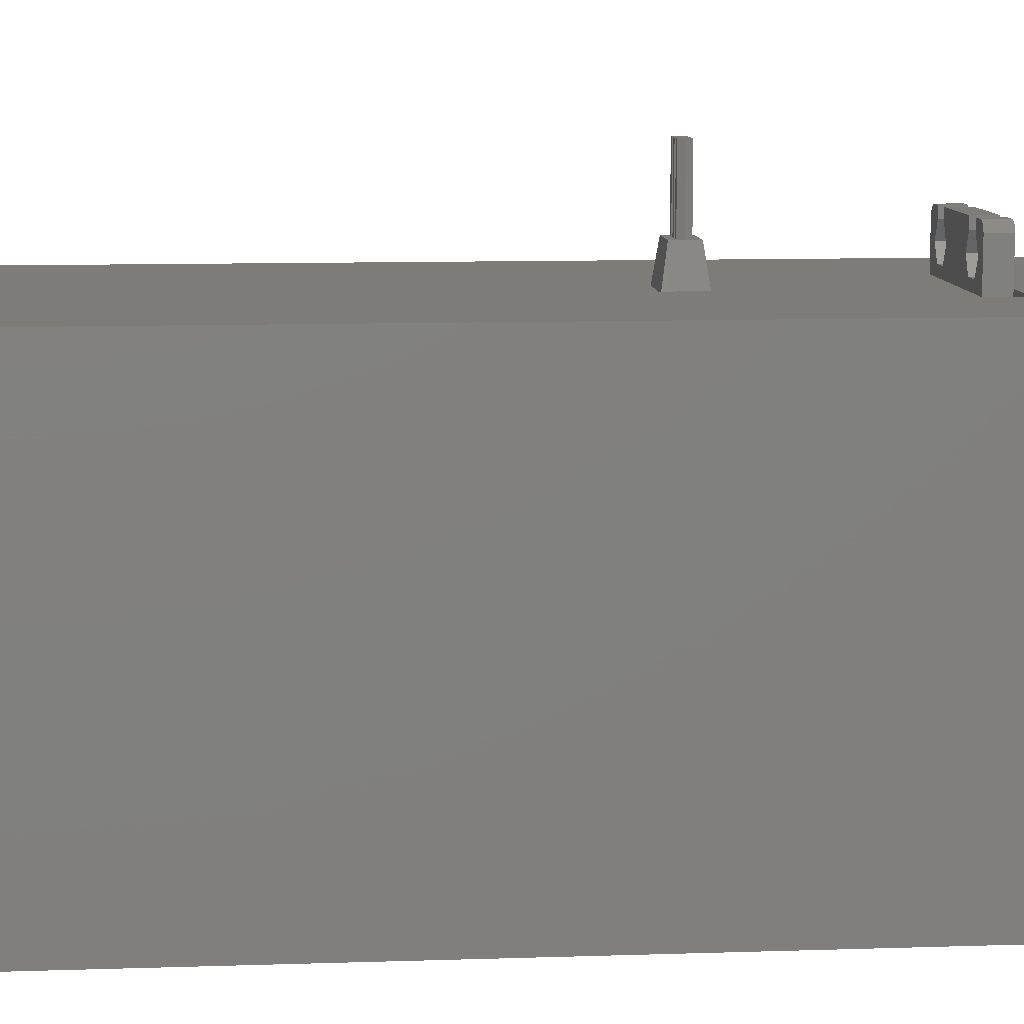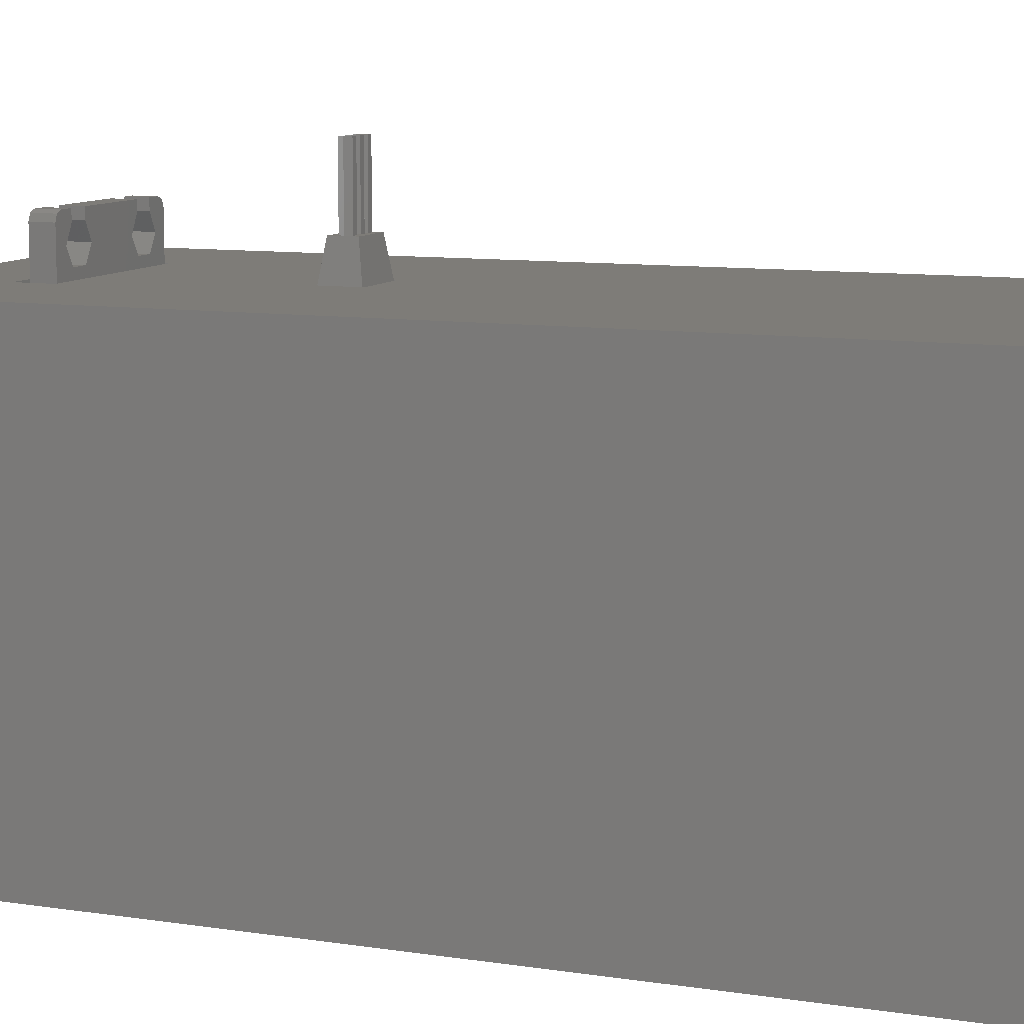
<metadata>
{"format":"stl","ext":"stl","renderer":"f3d","projection":"perspective","resolution":1024,"background":"white","views":[{"elev":10.0,"azim":85.5,"up":"+Z"},{"elev":9.9,"azim":-68.8,"up":"+Z"}]}
</metadata>
<code>
# stl→obj: 380 verts, 764 faces
v -5.309 174.2 44.28
v -5.317 178.5 44.29
v -5.309 174.2 45.28
v -5.317 178.5 45.29
v 1.491 174.3 44.28
v 1.491 174.2 45.28
v 1.483 178.6 44.29
v 1.483 178.6 45.29
v 8.04 198.8 44.3
v -11.96 198.8 44.3
v 8.04 198.8 45.3
v -11.96 198.8 45.3
v -11.97 202.8 44.31
v -11.97 202.8 45.31
v 8.032 202.8 44.31
v 8.032 202.8 45.31
v 22.22 112.9 45.23
v 22.01 212.9 45.32
v -25.78 112.8 45.23
v -25.99 212.8 45.32
v -24.78 112.8 44.23
v -24.99 212.8 44.32
v -22.81 124.8 44.24
v 21.01 211.9 44.31
v 21.19 124.9 44.24
v -22.99 211.8 44.31
v -22.99 212.8 44.32
v 21.2 123.9 44.24
v 21.22 112.9 44.23
v -22.8 123.8 44.24
v -25.99 212.8 -2.684
v -25.78 112.8 -2.767
v -24.99 212.8 -2.684
v -24.78 112.8 -2.767
v 21.22 112.9 -2.767
v 22.22 112.9 -2.767
v -0.9888 212.8 41.32
v 5.073 212.8 37.82
v -7.051 212.8 37.82
v -7.989 212.8 34.32
v -22.99 212.8 -2.684
v -7.051 212.8 30.82
v -0.9888 212.8 27.32
v 22.01 212.9 -2.684
v 5.073 212.8 30.82
v -22.99 211.8 -2.685
v 21.01 211.9 -2.685
v 21.19 124.9 -2.757
v 21.2 123.9 -2.758
v -22.8 123.8 -2.758
v -22.81 124.8 -2.757
v 5.075 211.8 37.81
v 5.075 211.8 30.81
v -0.9867 211.8 27.31
v -7.049 211.8 30.81
v -7.987 211.8 34.31
v -7.049 211.8 37.81
v -0.9867 211.8 41.31
v -0.881 175.8 57.29
v -0.131 175.8 57.29
v -0.5074 176.5 57.29
v 0.2426 176.5 57.29
v -0.1337 177.1 57.29
v -0.8837 177.1 57.29
v -1.257 176.5 57.29
v 0.2426 176.5 49.29
v -0.131 175.8 49.29
v -0.881 175.8 49.29
v -1.257 176.5 49.29
v -0.8837 177.1 49.29
v -0.1337 177.1 49.29
v -3.901 175.8 57.29
v -3.151 175.8 57.29
v -3.527 176.5 57.29
v -2.777 176.5 57.29
v -3.154 177.1 57.29
v -3.904 177.1 57.29
v -4.277 176.5 57.29
v -2.777 176.5 49.29
v -3.151 175.8 49.29
v -3.901 175.8 49.29
v -4.277 176.5 49.29
v -3.904 177.1 49.29
v -3.154 177.1 49.29
v -2.391 175.8 57.29
v -1.641 175.8 57.29
v -2.017 176.5 57.29
v -1.267 176.5 57.29
v -1.644 177.1 57.29
v -2.394 177.1 57.29
v -2.767 176.5 57.29
v -1.267 176.5 49.29
v -1.641 175.8 49.29
v -2.391 175.8 49.29
v -2.767 176.5 49.29
v -2.394 177.1 49.29
v -1.644 177.1 49.29
v 0.4797 177.9 49.29
v 0.4855 175.1 49.29
v -4.514 175.1 49.29
v -4.52 177.9 49.29
v -5.422 178.6 44.29
v 1.378 178.6 44.29
v -5.413 174.3 44.29
v 1.387 174.3 44.29
v -11.41 173.3 44.28
v 7.389 173.4 44.28
v 7.336 199 44.31
v -11.46 198.9 44.31
v 2.436 198.9 51.26
v 2.436 198.9 50.07
v 2.431 201.4 51.26
v 2.431 201.4 50.07
v 4.736 198.9 50.07
v 4.731 201.4 50.07
v 5.735 199 48.2
v 5.73 201.5 48.2
v 4.646 199 46.38
v 4.64 201.5 46.39
v 2.526 198.9 46.38
v 2.521 201.4 46.39
v 1.437 198.9 48.2
v 1.431 201.4 48.2
v 4.736 198.9 51.26
v 4.731 201.4 51.26
v 7.331 201.5 44.31
v 7.331 201.5 50.26
v 6.331 201.5 51.26
v 7.038 201.5 50.96
v -1.569 201.4 51.26
v -1.569 201.4 44.31
v -5.565 198.9 48.2
v -6.654 198.9 46.38
v -8.774 198.9 46.38
v -11.54 198.9 44.3
v -9.863 198.9 48.2
v -11.54 198.9 50.26
v -10.54 198.9 51.26
v -11.24 198.9 50.96
v -8.864 198.9 50.07
v -8.864 198.9 51.26
v -6.564 198.9 50.07
v 6.336 199 51.26
v 7.043 199 50.96
v 7.336 199 50.26
v -6.564 198.9 51.26
v -2.569 201.4 51.26
v -6.569 201.4 51.26
v -1.571 202.4 44.31
v 7.318 207.7 44.31
v -2.571 202.4 44.31
v -11.48 207.6 44.31
v -2.569 201.4 44.31
v -11.47 201.4 44.31
v -6.659 201.4 46.39
v -8.779 201.4 46.39
v -9.869 201.4 48.2
v -11.54 201.4 44.3
v -11.54 201.4 50.26
v -8.869 201.4 51.26
v -8.869 201.4 50.07
v -10.54 201.4 51.26
v -11.25 201.4 50.96
v -6.569 201.4 50.07
v -5.57 201.4 48.2
v -11.48 173.3 44.28
v -11.76 173.3 44.14
v -11.84 207.6 44.17
v -11.91 173.3 43.86
v -11.91 173.3 43.78
v -11.98 207.6 43.81
v 2.436 199 -1.961
v 2.436 199 -3.145
v 2.431 201.5 -1.959
v 2.431 201.5 -3.143
v 1.436 199 -0.09205
v 1.431 201.5 -0.08999
v 2.526 199 1.726
v 2.521 201.5 1.728
v 4.646 199 1.726
v 4.64 201.5 1.728
v 5.735 199 -0.09205
v 5.73 201.5 -0.08999
v 4.736 199 -1.961
v 4.731 201.5 -1.959
v 4.736 199 -3.145
v 4.731 201.5 -3.143
v 6.331 201.5 -3.143
v 7.038 201.5 -2.85
v 7.331 201.5 -2.143
v 7.331 201.5 3.807
v -1.569 201.5 3.807
v -1.569 201.5 -3.143
v 7.336 199 3.805
v -11.46 199 3.805
v -6.654 199 1.726
v -5.565 199 -0.09205
v -6.564 199 -1.961
v -6.564 199 -3.145
v 7.336 199 -2.145
v 6.336 199 -3.145
v 7.043 199 -2.852
v -8.774 199 1.726
v -9.864 199 -0.09205
v -11.54 199 3.811
v -11.54 199 -2.145
v -8.864 199 -3.145
v -8.864 199 -1.961
v -10.54 199 -3.145
v -11.24 199 -2.852
v -2.569 201.5 -3.143
v -6.569 201.5 -3.143
v -1.571 202.5 3.808
v -2.569 201.5 3.807
v -11.47 201.5 3.807
v -2.571 202.5 3.808
v -11.48 207.7 3.813
v 7.318 207.7 3.813
v -6.569 201.5 -1.959
v -5.57 201.5 -0.08999
v -6.66 201.5 1.728
v -8.779 201.5 1.728
v -11.54 201.5 3.813
v -9.869 201.5 -0.08999
v -11.54 201.5 -2.143
v -10.54 201.5 -3.143
v -11.25 201.5 -2.85
v -8.869 201.5 -1.959
v -8.869 201.5 -3.143
v -11.91 173.4 4.284
v -11.98 207.7 4.313
v -11.91 173.3 4.211
v -11.84 207.7 3.959
v -11.76 173.3 3.931
v -11.48 173.3 3.79
v -11.41 173.4 3.784
v 7.389 173.4 3.784
v 7.818 207.7 4.313
v 7.889 173.4 4.284
v 7.671 207.7 3.959
v 7.884 173.4 4.211
v 7.743 173.3 3.931
v 7.462 173.4 3.79
v 6.072 171.2 5.182
v -10.08 171.2 5.182
v 7.462 173.4 44.28
v 7.671 207.7 44.17
v 7.889 173.4 43.78
v 7.818 207.7 43.81
v 7.884 173.4 43.86
v 7.743 173.3 44.14
v -10.08 171.1 42.88
v 6.072 171.2 42.88
v 6.377 171.2 5.299
v 6.494 171.2 5.604
v 6.494 171.2 42.46
v 6.377 171.2 42.77
v -10.39 171.2 5.299
v -10.51 171.2 5.604
v -10.51 171.1 42.46
v -10.39 171.1 42.77
v -3.98 207.7 7.944
v -0.1843 207.7 7.944
v 2.518 207.7 10.61
v 6.338 207.7 10.61
v 6.691 207.7 10.76
v 6.838 207.7 11.11
v -10.86 207.6 10.76
v -10.5 207.7 10.61
v -6.682 207.7 10.61
v -10.1 207.6 39.68
v -2.082 207.6 43.96
v 5.938 207.7 39.68
v 6.838 207.7 30.63
v -11 207.6 30.63
v -11 207.6 11.11
v -9.506 209.7 11.61
v -9.507 209.9 11.61
v -9.86 209.7 11.76
v -9.86 209.9 11.76
v -10.01 209.7 12.11
v -10.01 209.8 12.11
v 5.834 209.7 12.11
v 5.833 209.9 12.11
v 5.687 209.7 11.76
v 5.687 209.9 11.76
v 5.334 209.7 11.61
v 5.333 209.9 11.61
v -10.01 209.6 21.91
v -10.01 209.8 21.91
v -9.86 209.6 22.27
v -9.86 209.8 22.27
v -9.506 209.6 22.41
v -9.507 209.8 22.41
v 5.334 209.7 22.41
v 5.333 209.9 22.41
v 5.687 209.7 22.27
v 5.687 209.9 22.27
v 5.834 209.7 21.91
v 5.833 209.9 21.91
v -0.1272 209.9 23.81
v 0.04646 209.9 23.52
v -4.22 209.9 23.52
v 0.3627 209.9 23.41
v 6.333 209.9 23.41
v 6.687 209.9 23.27
v 6.833 209.9 22.91
v 6.833 209.9 11.11
v 6.687 209.9 10.76
v 6.333 209.9 10.61
v -10.51 209.9 10.61
v -10.86 209.8 10.76
v -11.01 209.8 11.11
v -11.01 209.8 22.91
v -10.86 209.8 23.27
v -10.51 209.8 23.41
v -4.536 209.9 23.41
v -2.968 209.9 25.21
v -1.205 209.9 25.21
v -4.046 209.9 23.81
v -0.1884 209.7 7.945
v -3.984 209.7 7.945
v 2.514 209.7 10.61
v -6.686 209.7 10.61
v 6.834 209.7 30.63
v 6.834 209.7 22.91
v -11.01 209.6 22.91
v -11.01 209.6 30.63
v -10.86 209.6 23.27
v -10.51 209.6 23.41
v 6.687 209.7 23.27
v 6.334 209.7 23.41
v -4.536 209.7 23.41
v -4.22 209.7 23.52
v -4.046 209.7 23.81
v -0.1268 209.7 23.81
v 0.04688 209.7 23.52
v 0.3631 209.7 23.41
v -2.968 209.7 25.21
v -1.205 209.7 25.21
v -10.11 209.6 39.68
v -2.086 209.6 43.96
v 5.934 209.7 39.68
v 4.514 209.7 34.31
v 1.214 209.7 40.03
v -5.386 209.6 40.03
v -8.686 209.6 34.31
v -5.386 209.6 28.6
v 1.214 209.7 28.6
v 1.211 210.9 40.03
v -5.389 210.8 40.03
v -8.689 210.8 34.32
v -5.389 210.8 28.6
v 1.211 210.9 28.6
v 4.511 210.9 34.32
v 0.5861 210.8 38.95
v 3.261 210.9 34.32
v 0.5861 210.9 29.68
v -4.764 210.8 29.68
v -7.439 210.8 34.32
v -4.764 210.8 38.95
v 0.5851 211.3 38.95
v -4.765 211.3 38.95
v -7.44 211.3 34.32
v -4.765 211.3 29.68
v 0.5851 211.4 29.68
v 3.26 211.4 34.32
v -0.7899 211.3 36.57
v 0.5101 211.4 34.32
v -0.7899 211.4 32.06
v -3.39 211.3 32.06
v -4.69 211.3 34.32
v -3.39 211.3 36.57
v -4.669 201.3 34.31
v -3.369 201.3 36.56
v -0.7691 201.3 36.56
v 0.5309 201.4 34.31
v -0.7691 201.4 32.06
v -3.369 201.3 32.06
v -2.069 201.3 34.31
f 1 2 3
f 2 4 3
f 5 1 6
f 1 3 6
f 7 5 8
f 5 6 8
f 2 7 4
f 7 8 4
f 9 10 11
f 10 12 11
f 10 13 12
f 13 14 12
f 13 15 14
f 15 16 14
f 15 9 16
f 9 11 16
f 17 18 8
f 18 11 8
f 8 11 4
f 11 12 4
f 4 12 3
f 12 19 3
f 3 19 6
f 19 17 6
f 6 17 8
f 19 12 20
f 12 14 20
f 20 14 18
f 14 16 18
f 18 16 11
f 21 22 23
f 22 10 23
f 23 10 2
f 10 9 2
f 2 9 7
f 9 24 7
f 7 24 5
f 24 25 5
f 5 25 1
f 25 23 1
f 1 23 2
f 13 10 26
f 10 22 26
f 26 22 27
f 28 29 30
f 29 21 30
f 30 21 23
f 13 26 15
f 26 24 15
f 15 24 9
f 20 31 19
f 31 32 19
f 31 33 32
f 33 34 32
f 33 22 34
f 22 21 34
f 35 36 29
f 36 17 29
f 29 17 21
f 17 19 21
f 21 19 34
f 19 32 34
f 33 31 22
f 31 20 22
f 22 20 27
f 20 18 27
f 27 18 37
f 18 38 37
f 37 39 27
f 39 40 27
f 27 40 41
f 40 42 41
f 41 42 43
f 41 43 44
f 43 45 44
f 44 45 18
f 45 38 18
f 44 18 36
f 18 17 36
f 46 41 47
f 41 44 47
f 47 44 48
f 44 36 48
f 48 36 49
f 36 35 49
f 50 51 49
f 51 48 49
f 35 29 49
f 29 28 49
f 50 49 30
f 49 28 30
f 23 51 30
f 51 50 30
f 48 51 25
f 51 23 25
f 48 25 47
f 25 24 47
f 46 26 41
f 26 27 41
f 52 53 47
f 53 54 47
f 47 54 46
f 54 55 46
f 46 55 26
f 55 56 26
f 26 56 57
f 52 24 58
f 24 26 58
f 58 26 57
f 47 24 52
f 58 37 52
f 37 38 52
f 52 38 53
f 38 45 53
f 53 45 54
f 45 43 54
f 54 43 55
f 43 42 55
f 55 42 56
f 42 40 56
f 56 40 57
f 40 39 57
f 57 39 58
f 39 37 58
f 59 60 61
f 60 62 61
f 61 62 63
f 63 64 61
f 64 65 61
f 61 65 59
f 66 60 67
f 60 59 67
f 67 59 68
f 59 65 68
f 68 65 69
f 65 64 69
f 69 64 70
f 64 63 70
f 70 63 71
f 63 62 71
f 71 62 66
f 62 60 66
f 72 73 74
f 73 75 74
f 74 75 76
f 76 77 74
f 77 78 74
f 74 78 72
f 79 73 80
f 73 72 80
f 80 72 81
f 72 78 81
f 81 78 82
f 78 77 82
f 82 77 83
f 77 76 83
f 83 76 84
f 76 75 84
f 84 75 79
f 75 73 79
f 85 86 87
f 86 88 87
f 87 88 89
f 89 90 87
f 90 91 87
f 87 91 85
f 92 86 93
f 86 85 93
f 93 85 94
f 85 91 94
f 94 91 95
f 91 90 95
f 95 90 96
f 90 89 96
f 96 89 97
f 89 88 97
f 97 88 92
f 88 86 92
f 70 71 98
f 71 66 98
f 98 66 99
f 66 67 99
f 99 67 68
f 79 80 94
f 80 100 94
f 94 100 93
f 100 68 93
f 93 68 92
f 68 69 92
f 92 69 97
f 69 70 97
f 97 70 101
f 70 98 101
f 97 101 96
f 101 84 96
f 96 84 95
f 84 79 95
f 95 79 94
f 80 81 100
f 81 82 100
f 100 82 101
f 82 83 101
f 101 83 84
f 68 100 99
f 102 101 103
f 101 98 103
f 104 100 102
f 100 101 102
f 103 98 105
f 98 99 105
f 105 99 104
f 99 100 104
f 104 106 105
f 106 107 105
f 105 107 103
f 107 108 103
f 103 108 102
f 108 109 102
f 102 109 106
f 106 104 102
f 110 111 112
f 111 113 112
f 114 115 116
f 115 117 116
f 116 117 118
f 117 119 118
f 118 119 120
f 119 121 120
f 120 121 122
f 121 123 122
f 122 123 111
f 123 113 111
f 114 124 115
f 124 125 115
f 121 119 126
f 119 117 126
f 126 117 127
f 117 128 127
f 127 128 129
f 115 125 117
f 125 128 117
f 112 113 130
f 113 123 130
f 130 123 131
f 123 121 131
f 131 121 126
f 122 132 120
f 132 133 120
f 120 133 109
f 133 134 109
f 109 134 135
f 134 136 135
f 135 136 137
f 136 138 137
f 137 138 139
f 140 141 136
f 141 138 136
f 110 142 111
f 142 132 111
f 111 132 122
f 124 114 143
f 114 116 143
f 143 116 144
f 116 145 144
f 110 146 142
f 145 116 108
f 116 118 108
f 108 118 120
f 120 109 108
f 124 143 125
f 143 128 125
f 145 129 144
f 129 128 144
f 144 128 143
f 145 127 129
f 126 127 108
f 127 145 108
f 110 130 146
f 130 147 146
f 146 147 148
f 110 112 130
f 149 130 131
f 131 126 149
f 126 150 149
f 149 150 151
f 150 152 151
f 151 152 153
f 152 154 153
f 130 149 147
f 149 151 147
f 153 147 151
f 155 153 156
f 153 154 156
f 156 154 157
f 154 158 157
f 157 158 159
f 160 161 162
f 161 157 162
f 162 157 163
f 157 159 163
f 164 148 165
f 148 147 165
f 165 147 153
f 153 155 165
f 142 146 164
f 146 148 164
f 142 164 132
f 164 165 132
f 132 165 133
f 165 155 133
f 133 155 134
f 155 156 134
f 134 156 136
f 156 157 136
f 136 157 140
f 157 161 140
f 141 140 160
f 140 161 160
f 138 141 162
f 141 160 162
f 138 163 139
f 163 159 139
f 139 159 137
f 138 162 163
f 137 159 135
f 159 158 135
f 106 109 166
f 109 135 166
f 166 135 167
f 135 168 167
f 167 168 169
f 168 170 169
f 168 171 170
f 154 152 158
f 152 168 158
f 158 168 135
f 172 173 174
f 173 175 174
f 172 174 176
f 174 177 176
f 176 177 178
f 177 179 178
f 178 179 180
f 179 181 180
f 180 181 182
f 181 183 182
f 182 183 184
f 183 185 184
f 186 184 187
f 184 185 187
f 187 185 188
f 185 183 188
f 188 183 189
f 183 190 189
f 190 183 191
f 183 181 191
f 191 181 192
f 181 179 192
f 192 179 177
f 174 175 177
f 175 193 177
f 177 193 192
f 194 195 178
f 195 196 178
f 178 196 176
f 196 197 176
f 176 197 172
f 197 198 172
f 172 198 173
f 198 199 173
f 178 180 194
f 180 182 194
f 194 182 200
f 182 201 200
f 200 201 202
f 184 186 182
f 186 201 182
f 203 195 204
f 195 205 204
f 204 205 206
f 207 208 209
f 208 204 209
f 209 204 210
f 204 206 210
f 195 203 196
f 201 186 188
f 186 187 188
f 201 189 202
f 189 190 202
f 202 190 200
f 201 188 189
f 194 200 191
f 200 190 191
f 199 211 173
f 211 193 173
f 173 193 175
f 199 212 211
f 213 192 193
f 214 215 216
f 215 217 216
f 216 217 213
f 217 218 213
f 213 218 192
f 218 191 192
f 213 193 216
f 193 211 216
f 211 214 216
f 212 219 211
f 219 220 211
f 211 220 214
f 220 221 214
f 214 221 215
f 221 222 215
f 215 222 223
f 222 224 223
f 223 224 225
f 224 226 225
f 225 226 227
f 228 229 224
f 229 226 224
f 199 198 212
f 198 219 212
f 208 228 204
f 228 224 204
f 204 224 203
f 224 222 203
f 203 222 196
f 222 221 196
f 196 221 197
f 221 220 197
f 197 220 198
f 220 219 198
f 208 207 228
f 207 229 228
f 207 209 229
f 209 226 229
f 206 227 210
f 227 226 210
f 210 226 209
f 206 225 227
f 225 206 223
f 206 205 223
f 230 231 232
f 231 233 232
f 232 233 234
f 233 205 234
f 234 205 235
f 205 236 235
f 205 195 236
f 217 215 233
f 215 223 233
f 233 223 205
f 237 236 194
f 236 195 194
f 238 239 240
f 239 241 240
f 240 241 242
f 243 194 240
f 194 191 240
f 240 191 218
f 243 237 194
f 240 242 243
f 237 244 236
f 244 245 236
f 236 245 235
f 237 243 244
f 107 246 108
f 246 247 108
f 108 247 126
f 247 150 126
f 248 249 250
f 249 247 250
f 250 247 251
f 247 246 251
f 106 252 107
f 252 253 107
f 107 253 246
f 106 166 252
f 244 242 254
f 242 241 254
f 254 241 255
f 244 243 242
f 256 251 257
f 251 246 257
f 257 246 253
f 256 250 251
f 248 256 239
f 256 255 239
f 239 255 241
f 248 250 256
f 258 245 259
f 245 255 259
f 259 255 260
f 255 253 260
f 260 253 261
f 253 252 261
f 256 257 255
f 257 253 255
f 244 255 245
f 244 254 255
f 169 261 167
f 261 252 167
f 167 252 166
f 169 260 261
f 235 258 234
f 258 259 234
f 234 259 232
f 235 245 258
f 230 259 170
f 259 260 170
f 170 260 169
f 230 232 259
f 230 170 231
f 170 171 231
f 248 239 249
f 239 238 249
f 262 263 218
f 263 264 218
f 218 264 240
f 264 265 240
f 240 265 238
f 265 266 238
f 238 266 267
f 268 269 233
f 269 270 233
f 233 270 217
f 270 262 217
f 217 262 218
f 171 168 271
f 168 152 271
f 271 152 272
f 152 150 272
f 272 150 273
f 150 249 273
f 273 249 274
f 249 238 274
f 274 238 267
f 275 276 231
f 276 268 231
f 231 268 233
f 171 275 231
f 150 247 249
f 271 275 171
f 277 278 279
f 278 280 279
f 279 280 281
f 280 282 281
f 283 284 285
f 284 286 285
f 285 286 287
f 286 288 287
f 289 290 291
f 290 292 291
f 291 292 293
f 292 294 293
f 295 296 297
f 296 298 297
f 297 298 299
f 298 300 299
f 300 284 299
f 284 283 299
f 295 293 296
f 293 294 296
f 289 281 290
f 281 282 290
f 289 293 299
f 293 295 299
f 299 295 297
f 277 281 287
f 281 283 287
f 287 283 285
f 283 281 299
f 281 289 299
f 289 291 293
f 277 279 281
f 288 278 287
f 278 277 287
f 301 302 303
f 302 304 303
f 303 304 296
f 304 305 296
f 296 305 298
f 305 306 298
f 298 306 300
f 306 307 300
f 300 307 284
f 307 308 284
f 284 308 286
f 308 309 286
f 286 309 288
f 309 310 288
f 288 310 278
f 310 311 278
f 278 311 280
f 311 312 280
f 280 312 282
f 312 313 282
f 282 313 290
f 313 314 290
f 290 314 292
f 314 315 292
f 292 315 294
f 315 316 294
f 294 316 317
f 318 319 320
f 319 301 320
f 320 301 303
f 303 296 317
f 296 294 317
f 321 322 323
f 322 324 323
f 323 263 321
f 263 262 321
f 321 262 322
f 262 270 322
f 322 270 324
f 323 264 263
f 270 269 324
f 269 311 324
f 324 311 323
f 311 310 323
f 323 310 264
f 310 265 264
f 311 268 312
f 268 276 312
f 312 276 313
f 311 269 268
f 308 266 309
f 266 265 309
f 309 265 310
f 308 267 266
f 325 274 326
f 274 267 326
f 326 267 307
f 267 308 307
f 314 313 327
f 313 276 327
f 327 276 275
f 275 328 327
f 314 329 315
f 329 330 315
f 315 330 316
f 314 327 329
f 305 331 306
f 331 326 306
f 306 326 307
f 305 332 331
f 317 333 303
f 333 334 303
f 303 334 320
f 334 335 320
f 301 336 302
f 336 337 302
f 302 337 304
f 337 338 304
f 338 332 304
f 332 305 304
f 320 339 318
f 339 340 318
f 318 340 319
f 340 336 319
f 319 336 301
f 320 335 339
f 317 316 333
f 316 330 333
f 328 271 341
f 271 272 341
f 341 272 342
f 272 273 342
f 342 273 343
f 273 274 343
f 343 274 325
f 328 275 271
f 331 332 325
f 332 344 325
f 325 344 343
f 344 345 343
f 343 345 342
f 345 346 342
f 342 346 341
f 346 347 341
f 341 347 328
f 347 348 328
f 328 348 330
f 348 339 330
f 330 339 335
f 334 333 335
f 333 330 335
f 338 337 332
f 337 336 332
f 332 336 349
f 336 340 349
f 349 340 348
f 340 339 348
f 325 326 331
f 329 328 330
f 332 349 344
f 329 327 328
f 344 350 345
f 350 351 345
f 345 351 346
f 351 352 346
f 346 352 347
f 352 353 347
f 347 353 348
f 353 354 348
f 348 354 349
f 354 355 349
f 349 355 344
f 355 350 344
f 356 350 357
f 350 355 357
f 357 355 358
f 355 354 358
f 358 354 359
f 354 353 359
f 359 353 360
f 353 352 360
f 360 352 361
f 352 351 361
f 361 351 356
f 351 350 356
f 357 362 356
f 362 363 356
f 356 363 361
f 363 364 361
f 361 364 360
f 364 365 360
f 360 365 359
f 365 366 359
f 359 366 358
f 366 367 358
f 358 367 357
f 367 362 357
f 368 362 369
f 362 367 369
f 369 367 370
f 367 366 370
f 370 366 371
f 366 365 371
f 371 365 372
f 365 364 372
f 372 364 373
f 364 363 373
f 373 363 368
f 363 362 368
f 374 372 375
f 372 373 375
f 375 373 376
f 373 368 376
f 376 368 377
f 368 369 377
f 377 369 378
f 369 370 378
f 378 370 379
f 370 371 379
f 379 371 374
f 371 372 374
f 375 376 380
f 376 377 380
f 380 377 378
f 378 379 380
f 379 374 380
f 380 374 375

</code>
